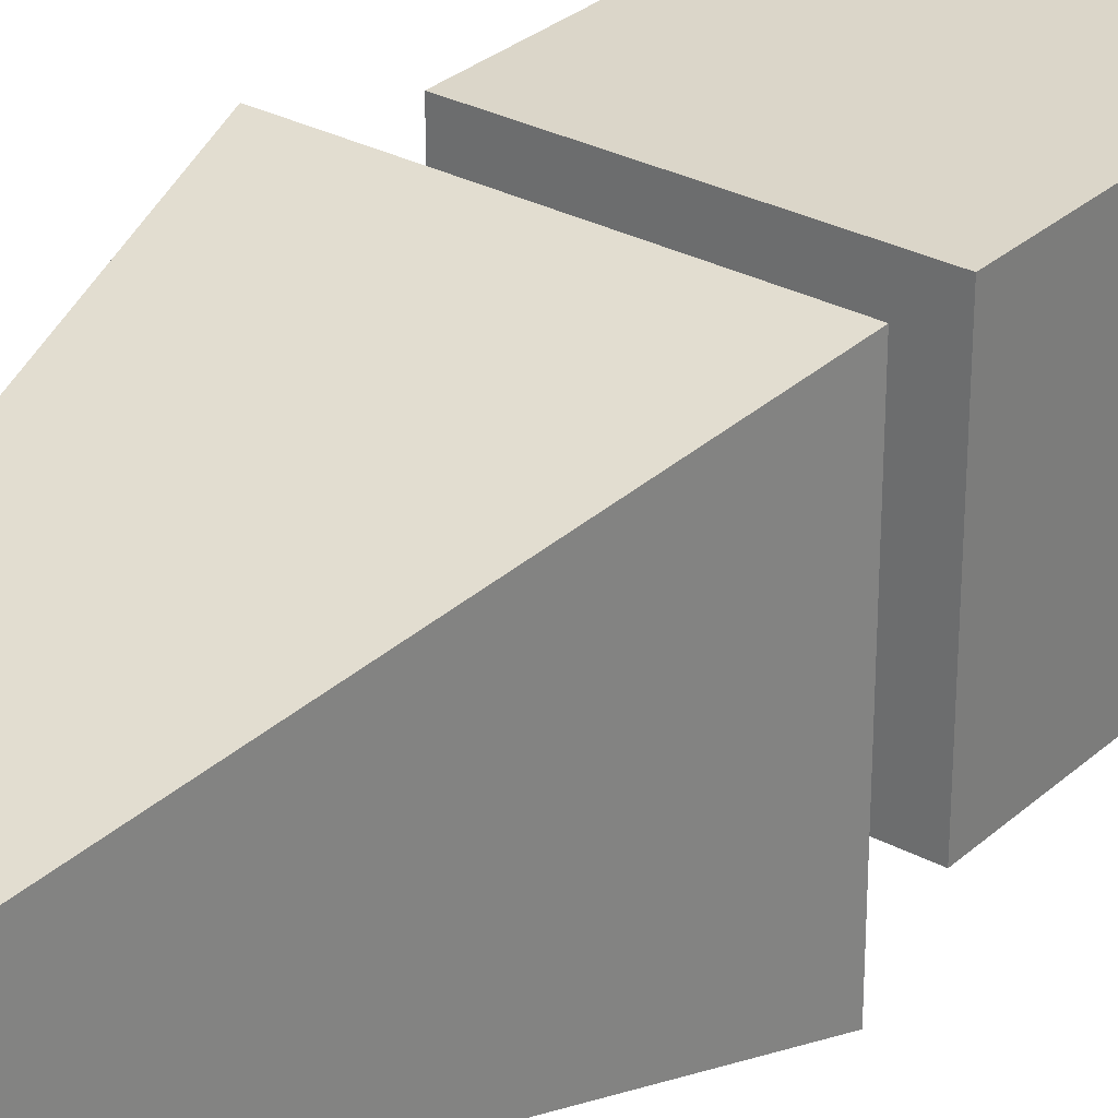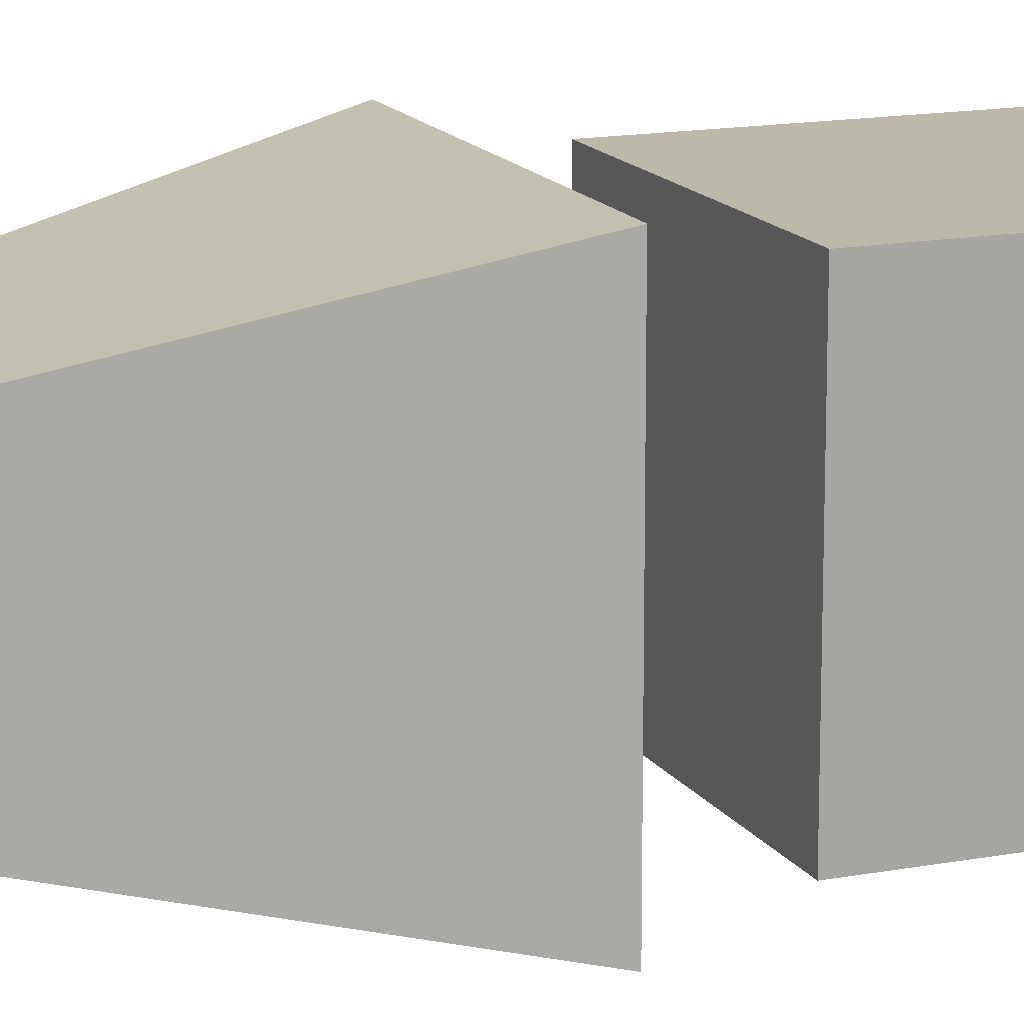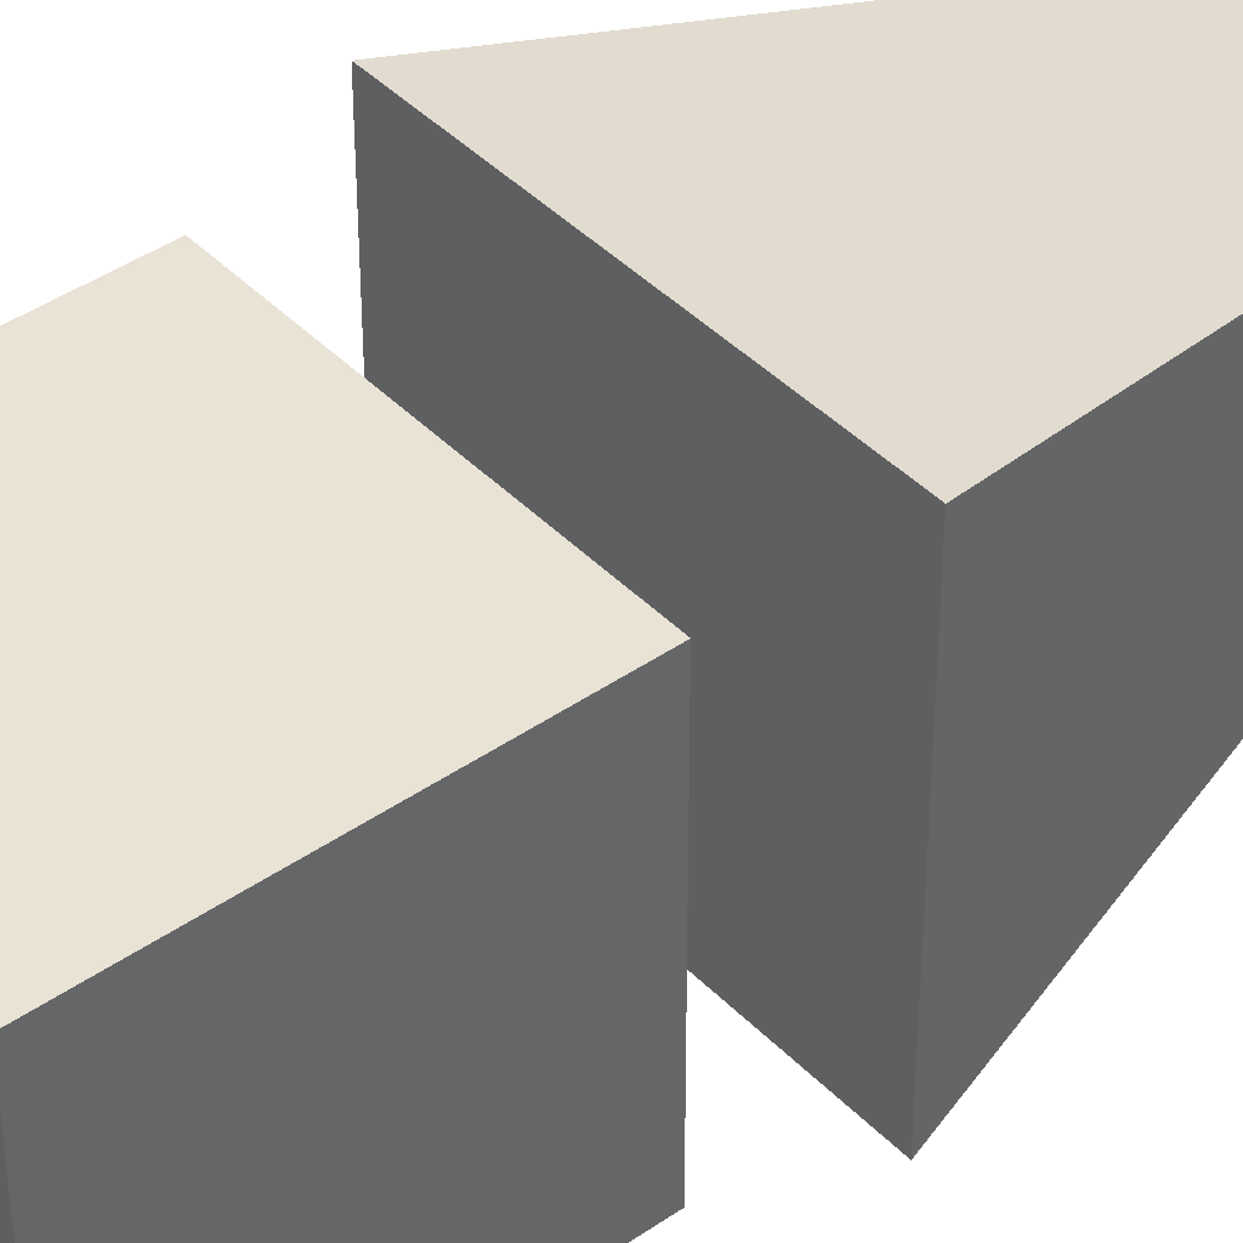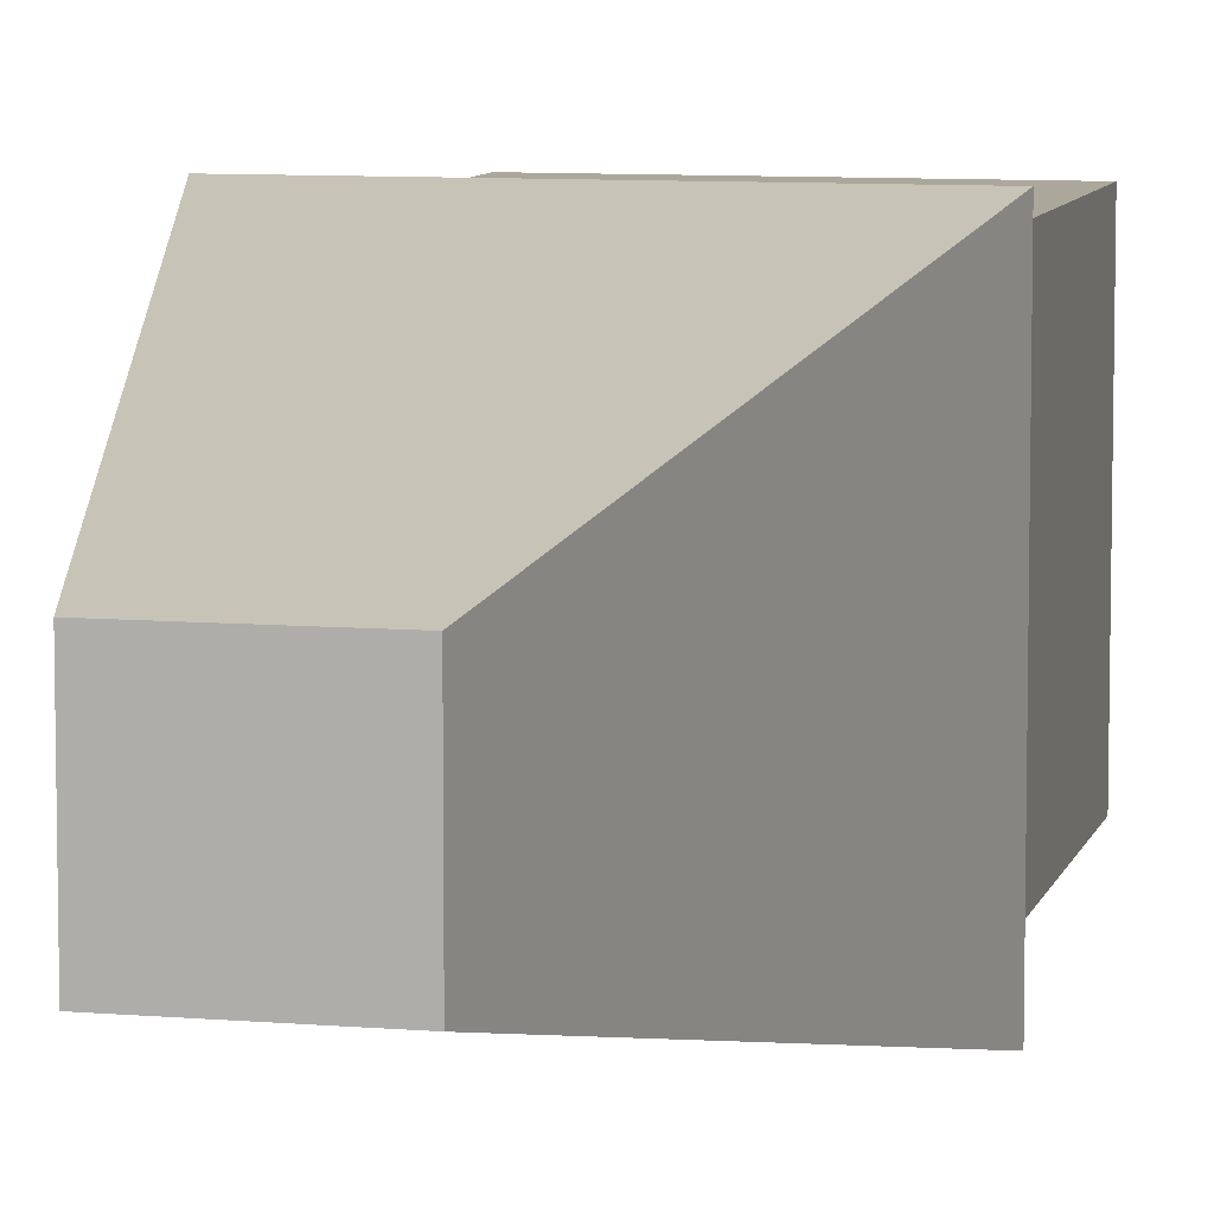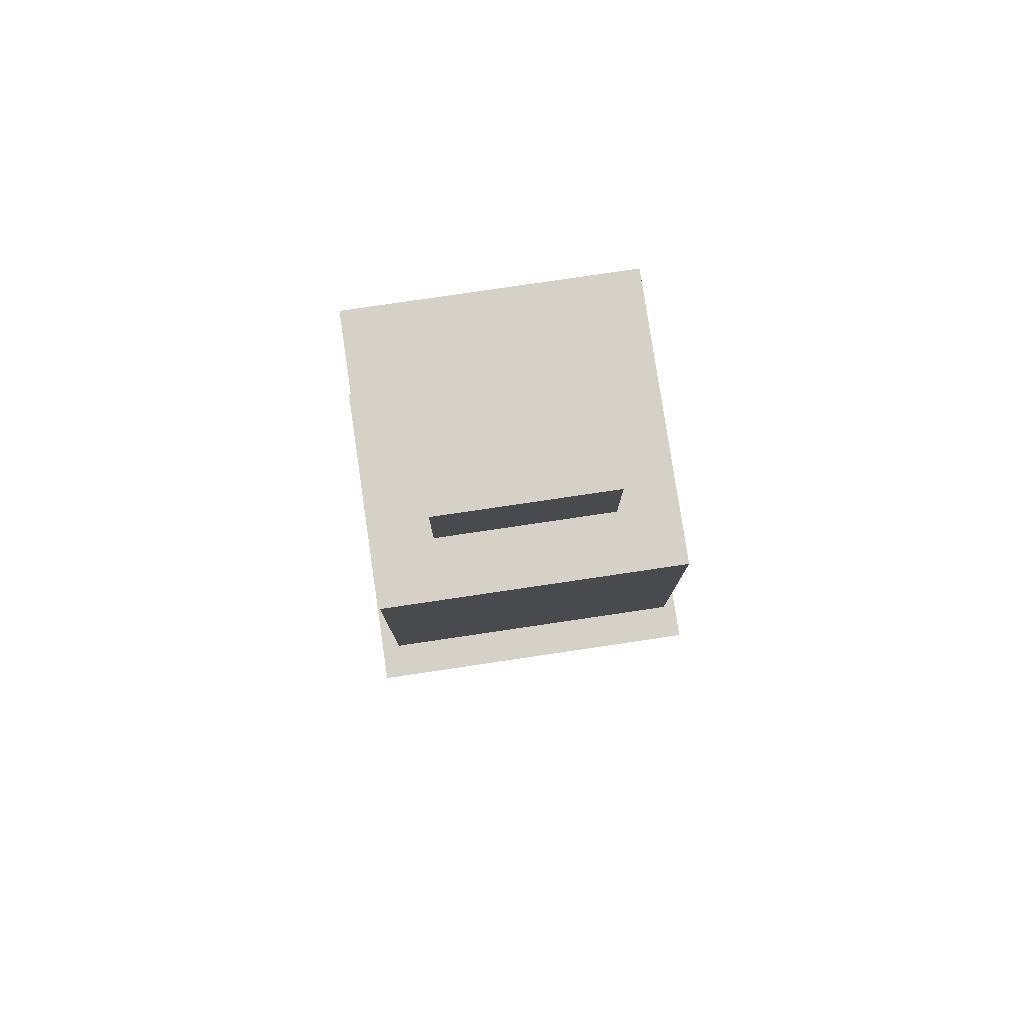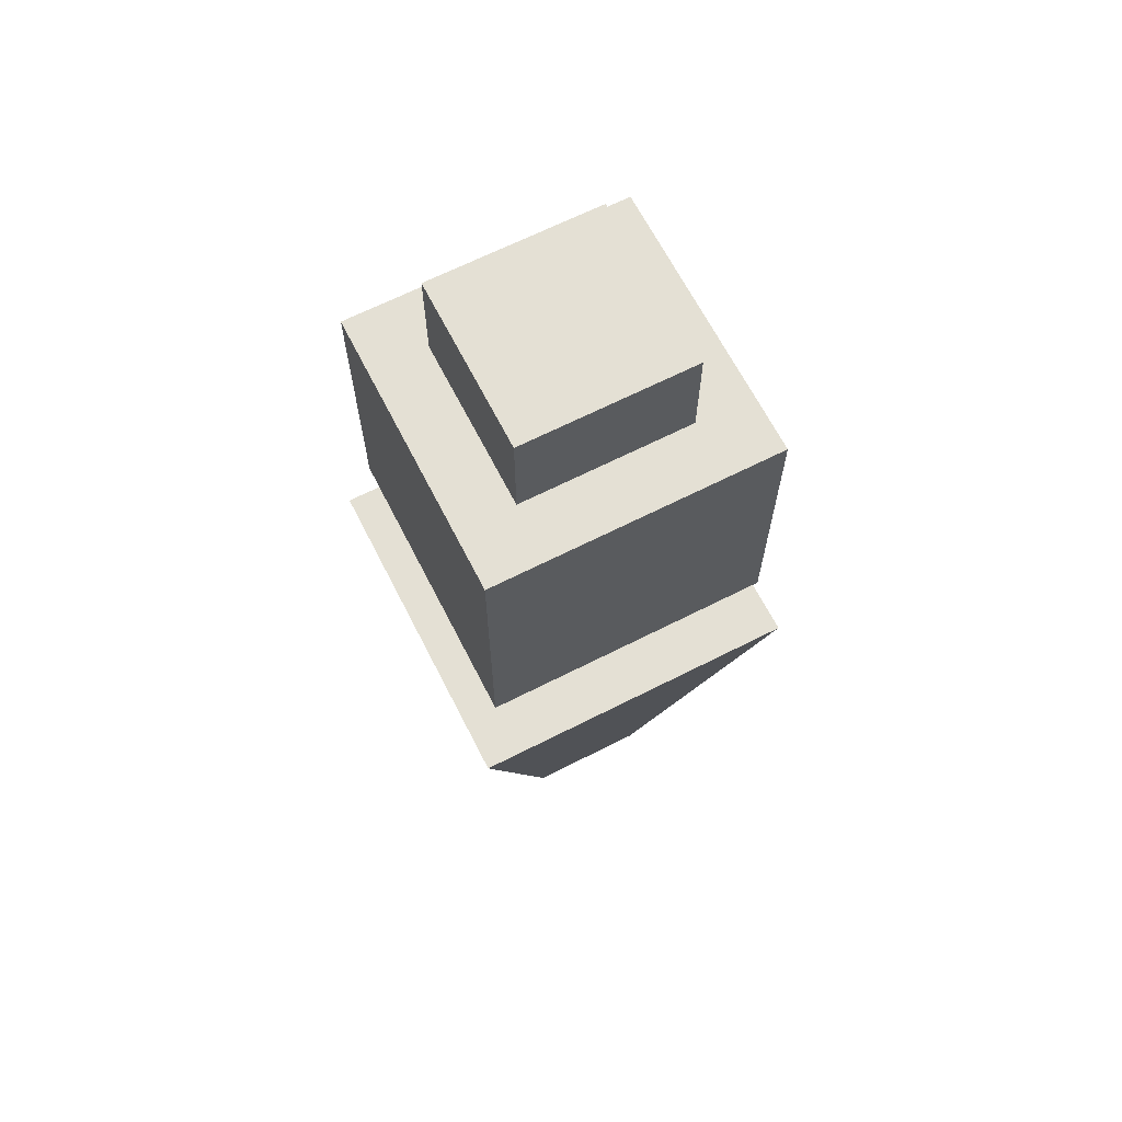
<metadata>
{"format":"obj","ext":"obj","renderer":"f3d","projection":"perspective","resolution":1024,"background":"white","views":[{"elev":29.8,"azim":38.0,"up":"+Z"},{"elev":14.9,"azim":68.1,"up":"+Z"},{"elev":42.1,"azim":-129.8,"up":"+Z"},{"elev":8.2,"azim":13.4,"up":"+Z"},{"elev":79.1,"azim":171.6,"up":"+Y"},{"elev":66.1,"azim":-27.0,"up":"+Y"}]}
</metadata>
<code>
o Agent
v 0.2226 0.6586 -0.2214
v 0.08701 0.02337 -0.07853
v 0.2226 0.6586 0.2222
v 0.08701 0.02337 0.08386
v -0.221 0.6586 -0.2214
v -0.07538 0.02337 -0.07853
v -0.221 0.6586 0.2222
v -0.07538 0.02337 0.08386
v -0.1913 0.7859 0.1925
v -0.1136 1.17 0.1148
v -0.1913 0.7859 -0.1918
v -0.1136 1.17 -0.1141
v 0.193 0.7859 0.1925
v 0.1153 1.17 0.1148
v 0.193 0.7859 -0.1918
v 0.1153 1.17 -0.1141
v -0.1913 1.17 0.1925
v -0.1913 1.17 -0.1918
v 0.193 1.17 -0.1918
v 0.193 1.17 0.1925
v -0.1136 1.31 0.1148
v -0.1136 1.31 -0.1141
v 0.1153 1.31 -0.1141
v 0.1153 1.31 0.1148
f 1 5 7 3
f 4 3 7 8
f 8 7 5 6
f 6 2 4 8
f 2 1 3 4
f 6 5 1 2
f 9 17 18 11
f 11 18 19 15
f 15 19 20 13
f 13 20 17 9
f 11 15 13 9
f 14 16 23 24
f 10 12 18 17
f 12 16 19 18
f 16 14 20 19
f 14 10 17 20
f 23 22 21 24
f 12 10 21 22
f 10 14 24 21
f 16 12 22 23

</code>
